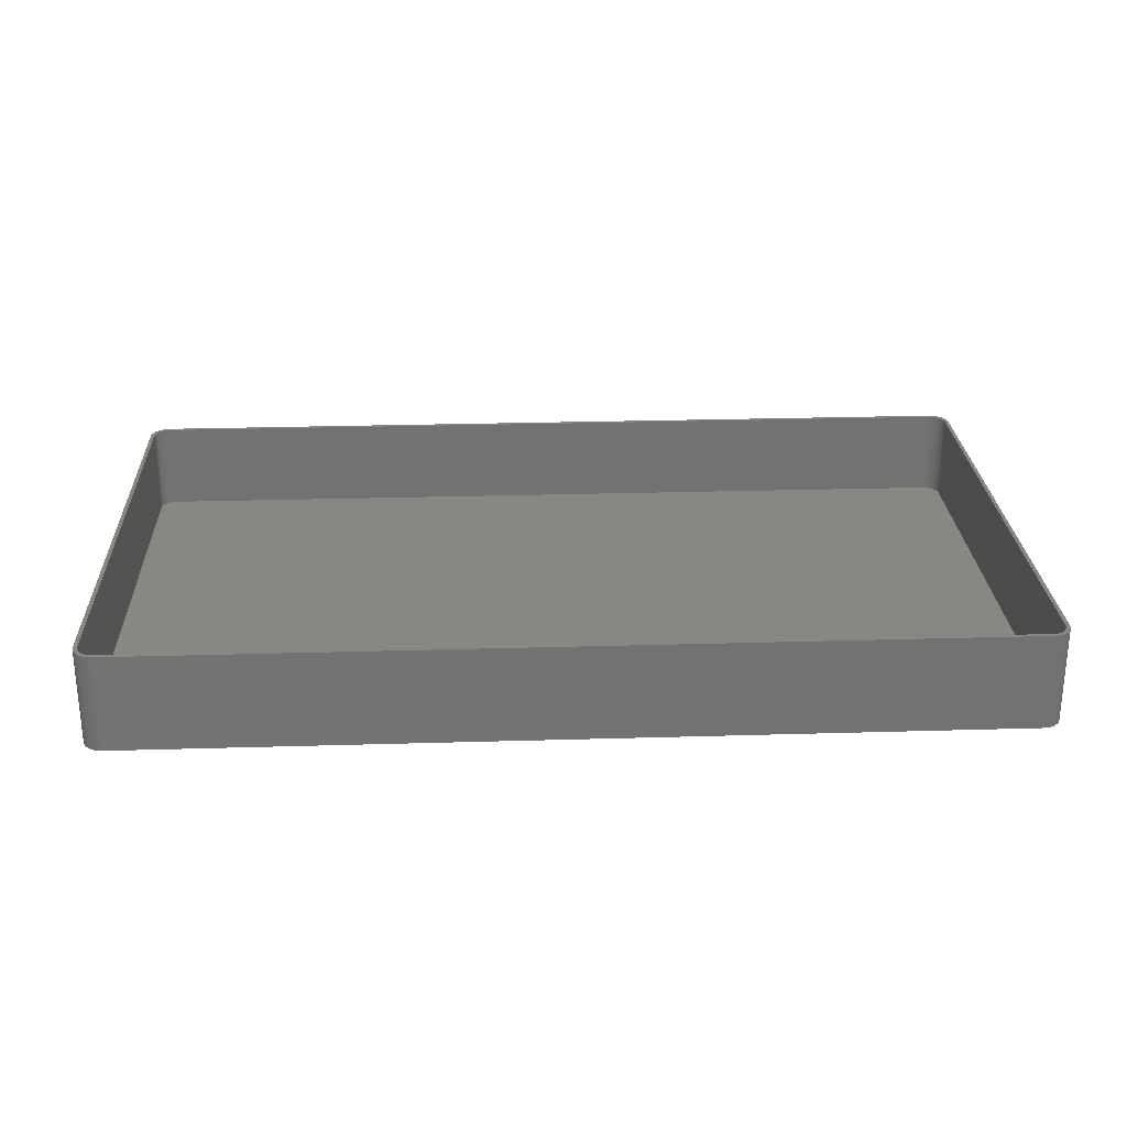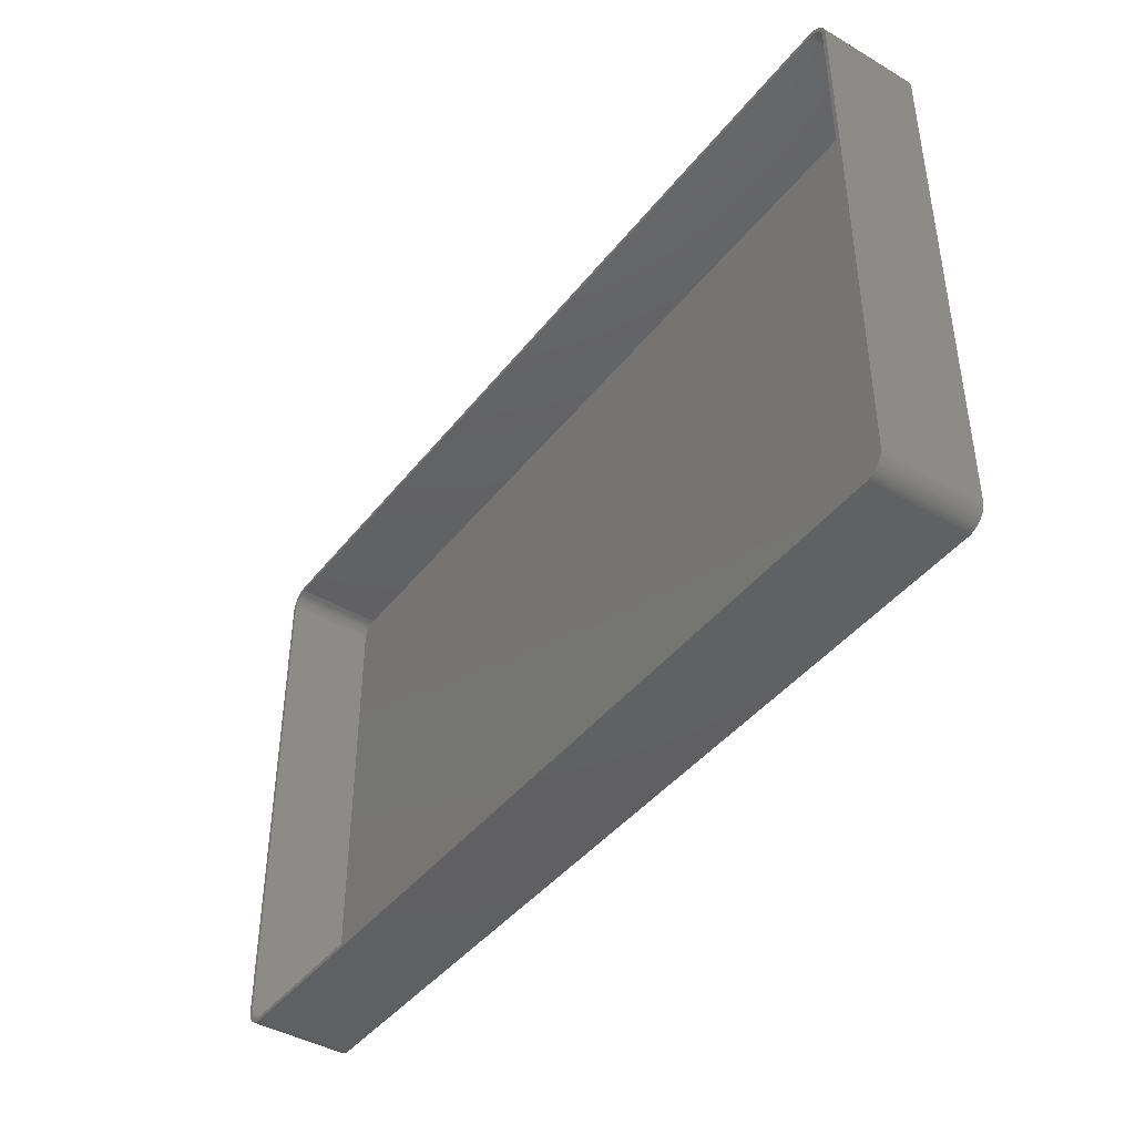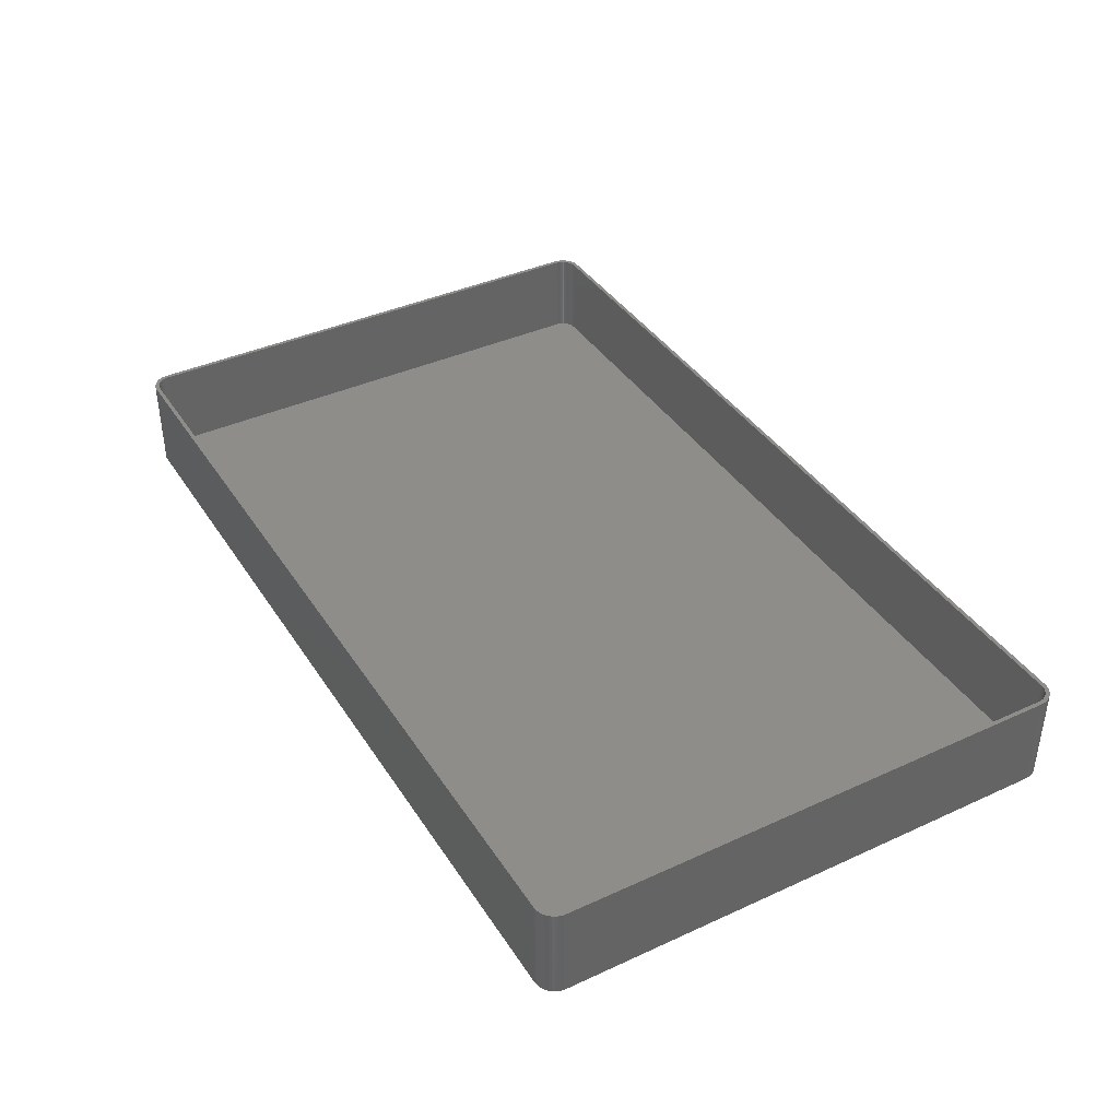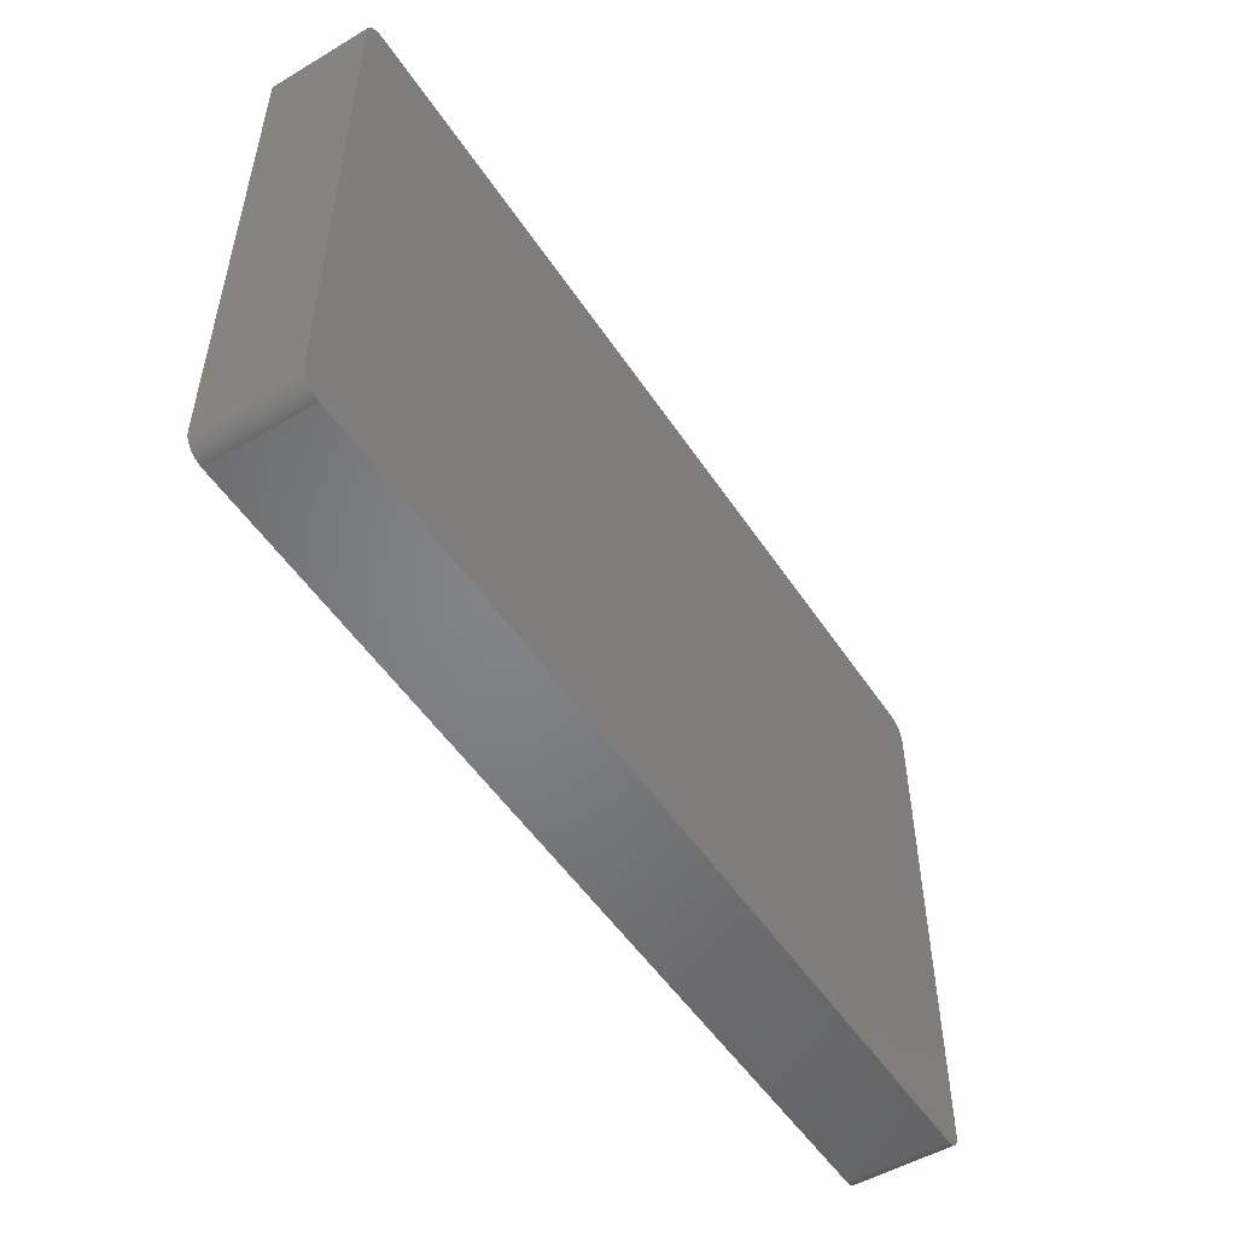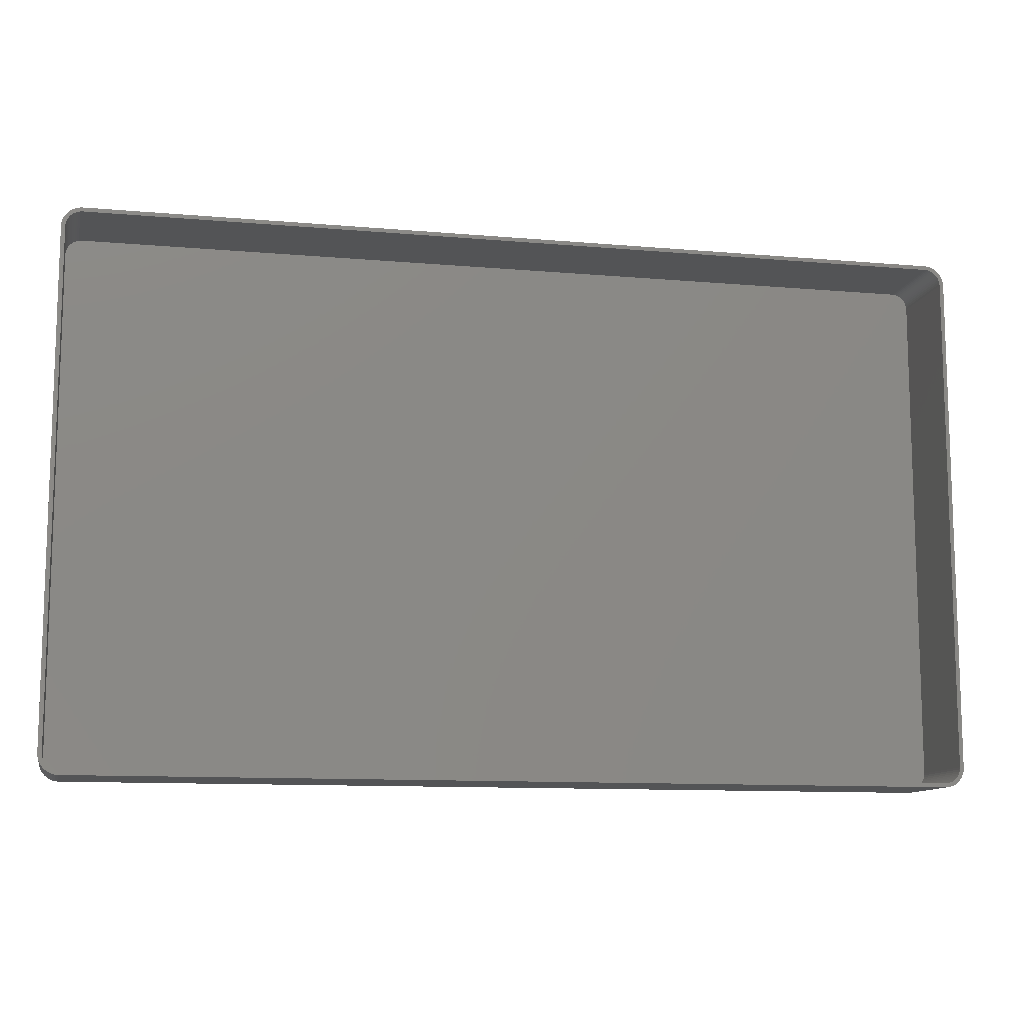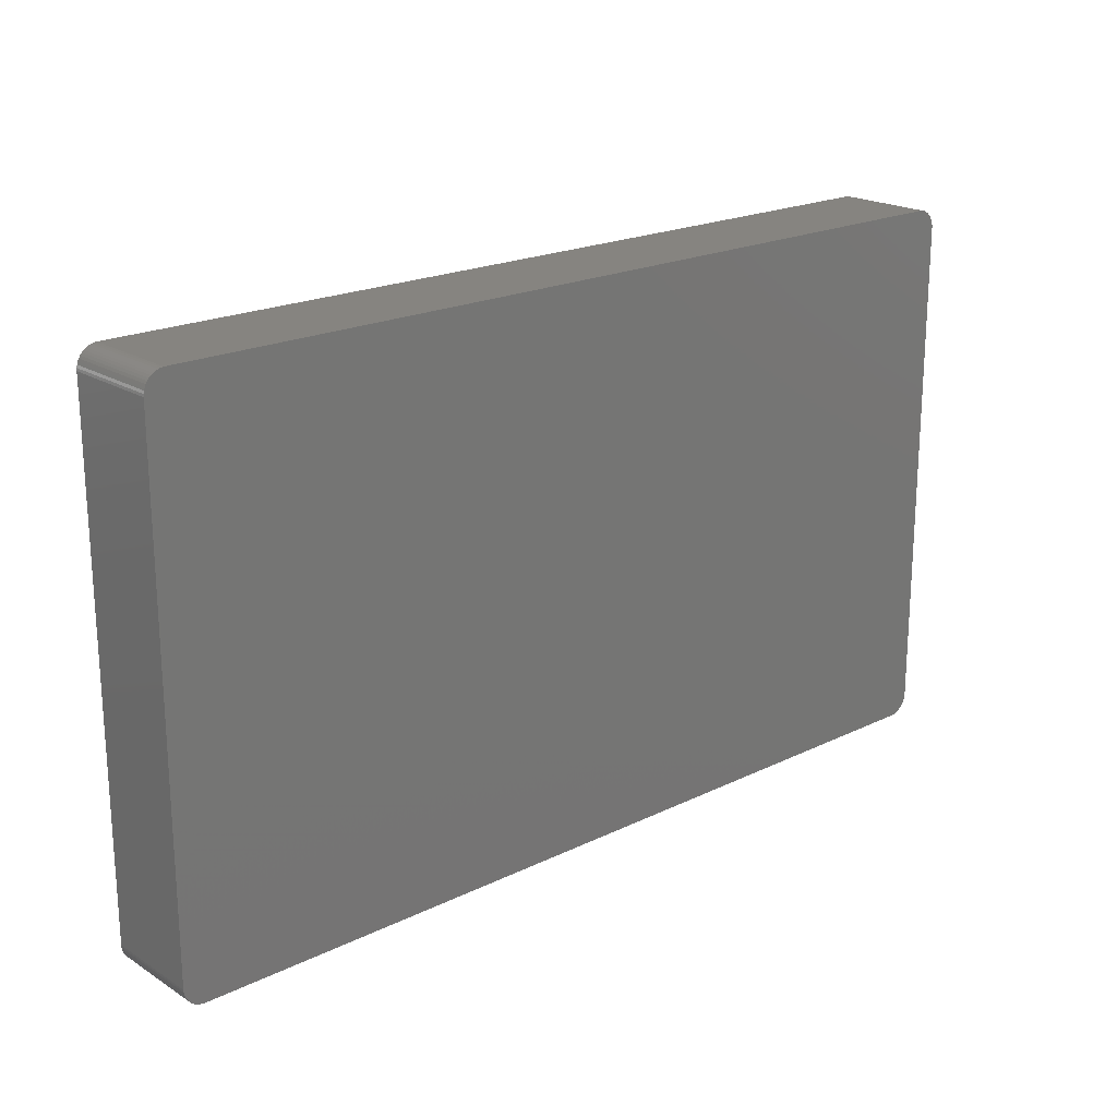
<metadata>
{"format":"stl","ext":"stl","renderer":"f3d","projection":"perspective","resolution":1024,"background":"white","views":[{"elev":25.8,"azim":-2.7,"up":"+Z"},{"elev":-42.6,"azim":55.1,"up":"+Y"},{"elev":39.3,"azim":-119.7,"up":"+Z"},{"elev":-51.8,"azim":122.6,"up":"+Y"},{"elev":-11.2,"azim":-12.1,"up":"+Y"},{"elev":20.3,"azim":138.4,"up":"+Y"}]}
</metadata>
<code>
# stl→obj: 208 verts, 412 faces
v 111.5 62.5 24
v 112.5 62.5 24
v 112.5 63.13 24
v 112.5 -62.5 24
v 111.5 63 24
v 112.3 63.74 24
v 111.5 -62.5 24
v 111.4 63.49 24
v 112.1 64.34 24
v 112.5 -63.13 24
v 111.2 63.97 24
v 111.9 64.91 24
v 111.5 -63 24
v 111 64.43 24
v 111.5 65.44 24
v 112.3 -63.74 24
v 111.4 -63.49 24
v 110.7 64.85 24
v 111.1 65.92 24
v 110.4 65.24 24
v 110.7 66.35 24
v 110 65.58 24
v 110.2 66.72 24
v 109.6 65.88 24
v 109.6 67.02 24
v 109.2 66.12 24
v 109 67.26 24
v 108.7 66.3 24
v 108.4 67.41 24
v 108.2 66.43 24
v 107.8 67.49 24
v 107.8 66.49 24
v -107.8 66.49 24
v -107.8 67.49 24
v -108.2 66.43 24
v -108.4 67.41 24
v -108.7 66.3 24
v -109 67.26 24
v -109.2 66.12 24
v -109.6 67.02 24
v -109.6 65.88 24
v -110.2 66.72 24
v -110 65.58 24
v -110.7 66.35 24
v -110.4 65.24 24
v -111.1 65.92 24
v -110.7 64.85 24
v -111.5 65.44 24
v -111 64.43 24
v -111.9 64.91 24
v -111.2 63.97 24
v -112.3 63.74 24
v -111.4 63.49 24
v -112.1 64.34 24
v 112.1 -64.34 24
v 111.2 -63.97 24
v 111.9 -64.91 24
v 111 -64.43 24
v 111.5 -65.44 24
v 110.7 -64.85 24
v 111.1 -65.92 24
v 110.4 -65.24 24
v 110.7 -66.35 24
v 110 -65.58 24
v 110.2 -66.72 24
v 109.6 -65.88 24
v 109.6 -67.02 24
v 109.2 -66.12 24
v 109 -67.26 24
v 108.7 -66.3 24
v 108.4 -67.41 24
v 108.2 -66.43 24
v 107.8 -67.49 24
v 107.8 -66.49 24
v -107.8 -66.49 24
v -107.8 -67.49 24
v -108.2 -66.43 24
v -108.4 -67.41 24
v -108.7 -66.3 24
v -109 -67.26 24
v -109.2 -66.12 24
v -109.6 -67.02 24
v -109.6 -65.88 24
v -110.2 -66.72 24
v -110 -65.58 24
v -110.7 -66.35 24
v -110.4 -65.24 24
v -111.1 -65.92 24
v -110.7 -64.85 24
v -111.5 -65.44 24
v -111 -64.43 24
v -111.9 -64.91 24
v -111.2 -63.97 24
v -112.1 -64.34 24
v -111.4 -63.49 24
v -112.3 -63.74 24
v -111.5 -63 24
v -112.5 -63.13 24
v -111.5 -62.5 24
v -111.5 62.5 24
v -112.5 62.5 24
v -111.5 63 24
v -112.5 -62.5 24
v -112.5 63.13 24
v 107.8 67.49 0
v -107.8 67.49 0
v 111.1 65.92 0
v 110.7 66.35 0
v -108.4 67.41 0
v -107.8 -67.49 0
v 107.8 -67.49 0
v 108.4 67.41 0
v 112.5 63.13 0
v 112.5 62.5 0
v 112.5 -62.5 0
v -110.7 -66.35 0
v -110.2 -66.72 0
v -109.6 -67.02 0
v -109 67.26 0
v -109.6 67.02 0
v 112.1 64.34 0
v 112.3 63.74 0
v -110.7 66.35 0
v -111.1 65.92 0
v -112.5 -63.13 0
v -112.5 -62.5 0
v -112.5 62.5 0
v -112.5 63.13 0
v -112.3 63.74 0
v -112.1 64.34 0
v 111.5 65.44 0
v 111.5 -65.44 0
v 111.1 -65.92 0
v 112.3 -63.74 0
v 112.1 -64.34 0
v -108.4 -67.41 0
v 109 67.26 0
v 109.6 67.02 0
v 111.9 64.91 0
v 112.5 -63.13 0
v 109.6 -67.02 0
v 110.2 -66.72 0
v 110.7 -66.35 0
v -111.1 -65.92 0
v -109 -67.26 0
v -111.5 -65.44 0
v -112.1 -64.34 0
v -112.3 -63.74 0
v 111.9 -64.91 0
v 109 -67.26 0
v 110.2 66.72 0
v 108.4 -67.41 0
v -110.2 66.72 0
v -111.9 -64.91 0
v -111.5 65.44 0
v -111.9 64.91 0
v 107.8 66.49 2
v 108.2 66.43 2
v -107.8 66.49 2
v 110 65.58 2
v 110.4 65.24 2
v -108.2 66.43 2
v 110.7 64.85 2
v 107.8 -66.49 2
v -107.8 -66.49 2
v 111.5 -62.5 2
v 111.5 62.5 2
v -109.2 66.12 2
v -108.7 66.3 2
v -109.6 65.88 2
v -110.4 65.24 2
v -110 65.58 2
v 108.7 66.3 2
v 109.2 66.12 2
v -110.7 -64.85 2
v -110.4 -65.24 2
v -111.5 62.5 2
v -111.5 -62.5 2
v -111.5 63 2
v -111.2 63.97 2
v -111.4 63.49 2
v 109.6 65.88 2
v 111 64.43 2
v 111.4 63.49 2
v 111.2 63.97 2
v 111.2 -63.97 2
v 111.4 -63.49 2
v 111.5 63 2
v 110.4 -65.24 2
v 110.7 -64.85 2
v 109.6 -65.88 2
v 109.2 -66.12 2
v 110 -65.58 2
v -109.2 -66.12 2
v -109.6 -65.88 2
v -108.7 -66.3 2
v -108.2 -66.43 2
v -111.5 -63 2
v -110.7 64.85 2
v -111 64.43 2
v 111 -64.43 2
v 111.5 -63 2
v 108.7 -66.3 2
v 108.2 -66.43 2
v -111.2 -63.97 2
v -111 -64.43 2
v -111.4 -63.49 2
v -110 -65.58 2
f 1 2 3
f 2 1 4
f 5 3 6
f 7 4 1
f 8 6 9
f 4 7 10
f 11 9 12
f 13 10 7
f 14 12 15
f 10 13 16
f 17 16 13
f 3 5 1
f 6 8 5
f 9 11 8
f 18 15 19
f 12 14 11
f 15 18 14
f 20 19 21
f 19 20 18
f 22 21 23
f 21 22 20
f 23 24 22
f 25 24 23
f 25 26 24
f 27 26 25
f 27 28 26
f 29 28 27
f 29 30 28
f 31 30 29
f 31 32 30
f 31 33 32
f 34 33 31
f 34 35 33
f 36 35 34
f 36 37 35
f 38 37 36
f 38 39 37
f 40 39 38
f 40 41 39
f 42 41 40
f 41 42 43
f 44 43 42
f 43 44 45
f 46 45 44
f 45 46 47
f 48 47 46
f 47 48 49
f 50 49 48
f 49 50 51
f 52 53 54
f 51 54 53
f 54 51 50
f 16 17 55
f 56 55 17
f 55 56 57
f 58 57 56
f 57 58 59
f 60 59 58
f 59 60 61
f 62 61 60
f 61 62 63
f 64 63 62
f 63 64 65
f 66 65 64
f 66 67 65
f 68 67 66
f 68 69 67
f 70 69 68
f 70 71 69
f 72 71 70
f 72 73 71
f 74 73 72
f 75 73 74
f 75 76 73
f 77 76 75
f 77 78 76
f 79 78 77
f 79 80 78
f 81 80 79
f 81 82 80
f 83 82 81
f 84 83 85
f 83 84 82
f 86 85 87
f 85 86 84
f 88 87 89
f 90 89 91
f 87 88 86
f 92 91 93
f 94 93 95
f 96 95 97
f 89 90 88
f 98 97 99
f 100 101 99
f 53 52 102
f 103 99 101
f 104 102 52
f 98 99 103
f 102 104 100
f 91 92 90
f 100 104 101
f 93 94 92
f 95 96 94
f 97 98 96
f 105 34 31
f 34 105 106
f 107 21 19
f 21 107 108
f 106 36 34
f 36 106 109
f 110 73 76
f 73 110 111
f 112 31 29
f 31 112 105
f 2 113 3
f 113 2 114
f 4 114 2
f 114 4 115
f 116 84 86
f 84 116 117
f 117 82 84
f 82 117 118
f 119 40 38
f 40 119 120
f 6 121 9
f 121 6 122
f 123 46 44
f 46 123 124
f 125 103 126
f 103 125 98
f 126 101 127
f 101 126 103
f 127 104 128
f 104 127 101
f 129 54 130
f 54 129 52
f 15 107 19
f 107 15 131
f 3 122 6
f 122 3 113
f 109 38 36
f 38 109 119
f 61 132 59
f 132 61 133
f 55 134 16
f 134 55 135
f 136 76 78
f 76 136 110
f 137 29 27
f 29 137 112
f 138 27 25
f 27 138 137
f 12 131 15
f 131 12 139
f 9 139 12
f 139 9 121
f 16 140 10
f 140 16 134
f 141 65 67
f 65 141 142
f 143 61 63
f 61 143 133
f 144 86 88
f 86 144 116
f 118 80 82
f 80 118 145
f 145 78 80
f 78 145 136
f 144 90 146
f 90 144 88
f 147 96 148
f 96 147 94
f 111 115 140
f 115 111 114
f 111 140 134
f 105 114 111
f 111 134 135
f 114 105 113
f 111 135 149
f 113 105 122
f 111 149 132
f 122 105 121
f 111 132 133
f 121 105 139
f 111 133 143
f 139 105 131
f 111 143 142
f 131 105 107
f 111 142 141
f 107 105 108
f 111 141 150
f 108 105 151
f 111 150 152
f 151 105 138
f 138 105 137
f 137 105 112
f 110 105 111
f 110 106 105
f 126 110 136
f 110 126 106
f 126 136 145
f 127 106 126
f 126 145 118
f 106 127 109
f 126 118 117
f 109 127 119
f 126 117 116
f 119 127 120
f 126 116 144
f 120 127 153
f 126 144 146
f 153 127 123
f 126 146 154
f 123 127 124
f 126 154 147
f 124 127 155
f 126 147 148
f 155 127 156
f 126 148 125
f 156 127 130
f 130 127 129
f 129 127 128
f 130 50 156
f 50 130 54
f 155 46 124
f 46 155 48
f 151 25 23
f 25 151 138
f 108 23 21
f 23 108 151
f 57 135 55
f 135 57 149
f 59 149 57
f 149 59 132
f 10 115 4
f 115 10 140
f 150 67 69
f 67 150 141
f 154 94 147
f 94 154 92
f 148 98 125
f 98 148 96
f 120 42 40
f 42 120 153
f 153 44 42
f 44 153 123
f 142 63 65
f 63 142 143
f 152 69 71
f 69 152 150
f 111 71 73
f 71 111 152
f 146 92 154
f 92 146 90
f 156 48 155
f 48 156 50
f 128 52 129
f 52 128 104
f 157 30 32
f 30 157 158
f 159 32 33
f 32 159 157
f 160 20 22
f 20 160 161
f 162 33 35
f 33 162 159
f 163 20 161
f 20 163 18
f 164 75 74
f 75 164 165
f 166 1 167
f 1 166 7
f 168 37 39
f 37 168 169
f 170 39 41
f 39 170 168
f 171 43 45
f 43 171 172
f 173 26 28
f 26 173 174
f 87 175 89
f 175 87 176
f 99 177 100
f 177 99 178
f 100 179 102
f 179 100 177
f 53 180 51
f 180 53 181
f 169 35 37
f 35 169 162
f 158 28 30
f 28 158 173
f 174 24 26
f 24 174 182
f 183 18 163
f 18 183 14
f 184 11 185
f 11 184 8
f 186 17 187
f 17 186 56
f 182 22 24
f 22 182 160
f 185 14 183
f 14 185 11
f 188 8 184
f 8 188 5
f 167 5 188
f 5 167 1
f 189 60 190
f 60 189 62
f 191 68 66
f 68 191 192
f 189 64 62
f 64 189 193
f 194 83 81
f 83 194 195
f 196 81 79
f 81 196 194
f 197 79 77
f 79 197 196
f 97 178 99
f 178 97 198
f 49 199 47
f 199 49 200
f 47 171 45
f 171 47 199
f 201 56 186
f 56 201 58
f 190 58 201
f 58 190 60
f 187 13 202
f 13 187 17
f 193 66 64
f 66 193 191
f 192 70 68
f 70 192 203
f 204 74 72
f 74 204 164
f 165 77 75
f 77 165 197
f 91 205 93
f 205 91 206
f 89 206 91
f 206 89 175
f 93 207 95
f 207 93 205
f 172 41 43
f 41 172 170
f 51 200 49
f 200 51 180
f 202 7 166
f 7 202 13
f 203 72 70
f 72 203 204
f 195 85 83
f 85 195 208
f 208 87 85
f 87 208 176
f 157 167 188
f 167 157 166
f 157 188 184
f 164 166 157
f 157 184 185
f 166 164 202
f 157 185 183
f 202 164 187
f 157 183 163
f 187 164 186
f 157 163 161
f 186 164 201
f 157 161 160
f 201 164 190
f 157 160 182
f 190 164 189
f 157 182 174
f 189 164 193
f 157 174 173
f 193 164 191
f 157 173 158
f 191 164 192
f 192 164 203
f 203 164 204
f 159 164 157
f 159 165 164
f 177 159 162
f 159 177 165
f 177 162 169
f 178 165 177
f 177 169 168
f 165 178 197
f 177 168 170
f 197 178 196
f 177 170 172
f 196 178 194
f 177 172 171
f 194 178 195
f 177 171 199
f 195 178 208
f 177 199 200
f 208 178 176
f 177 200 180
f 176 178 175
f 177 180 181
f 175 178 206
f 177 181 179
f 206 178 205
f 205 178 207
f 207 178 198
f 95 198 97
f 198 95 207
f 102 181 53
f 181 102 179

</code>
